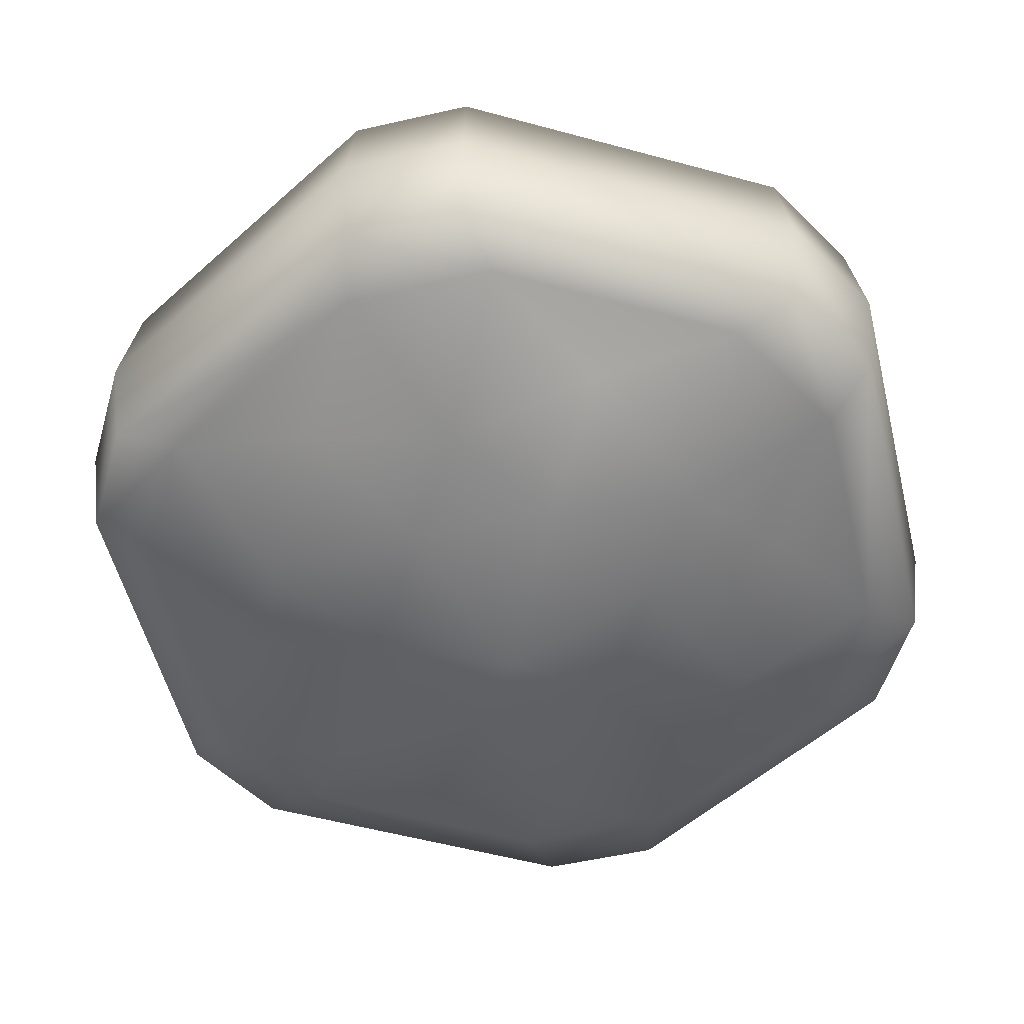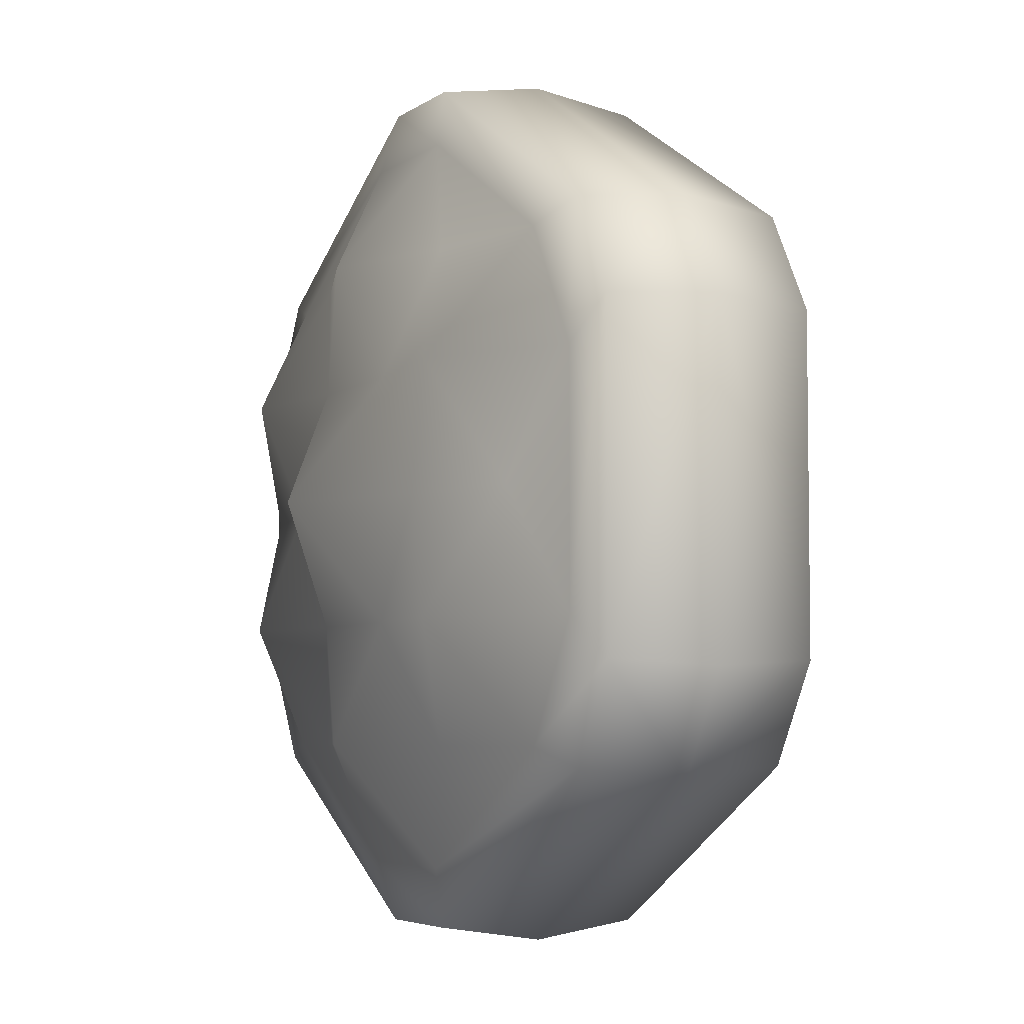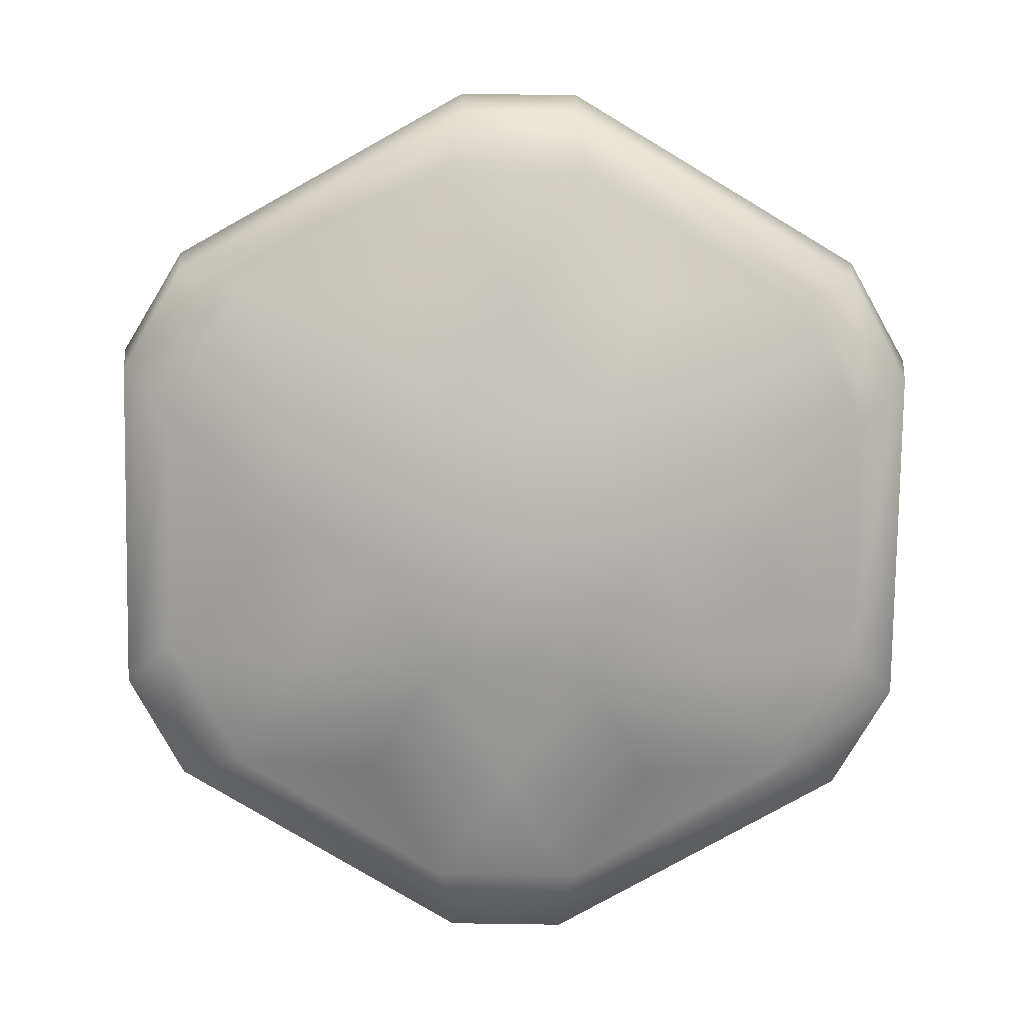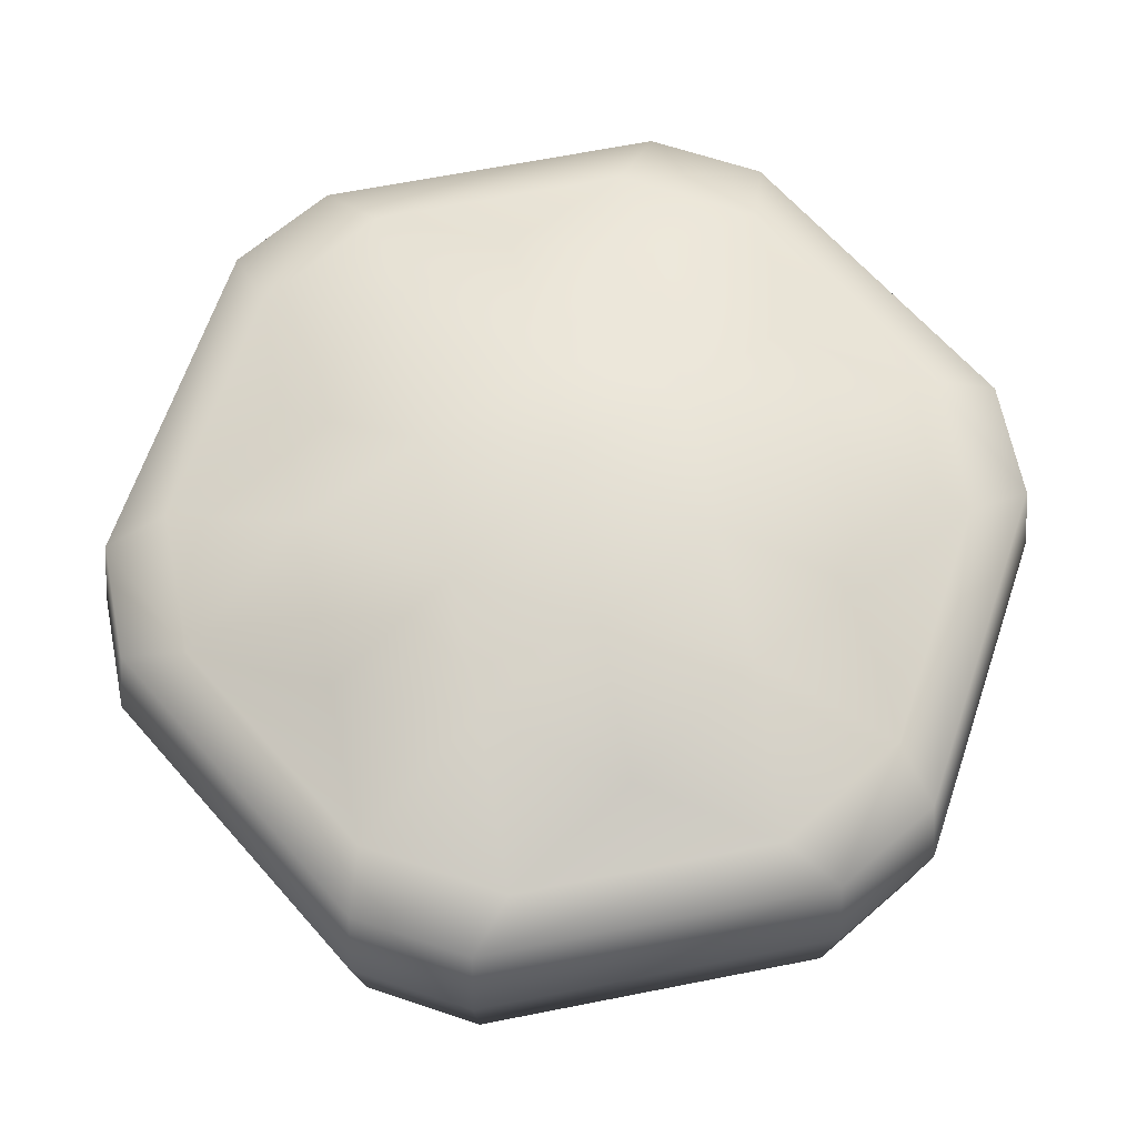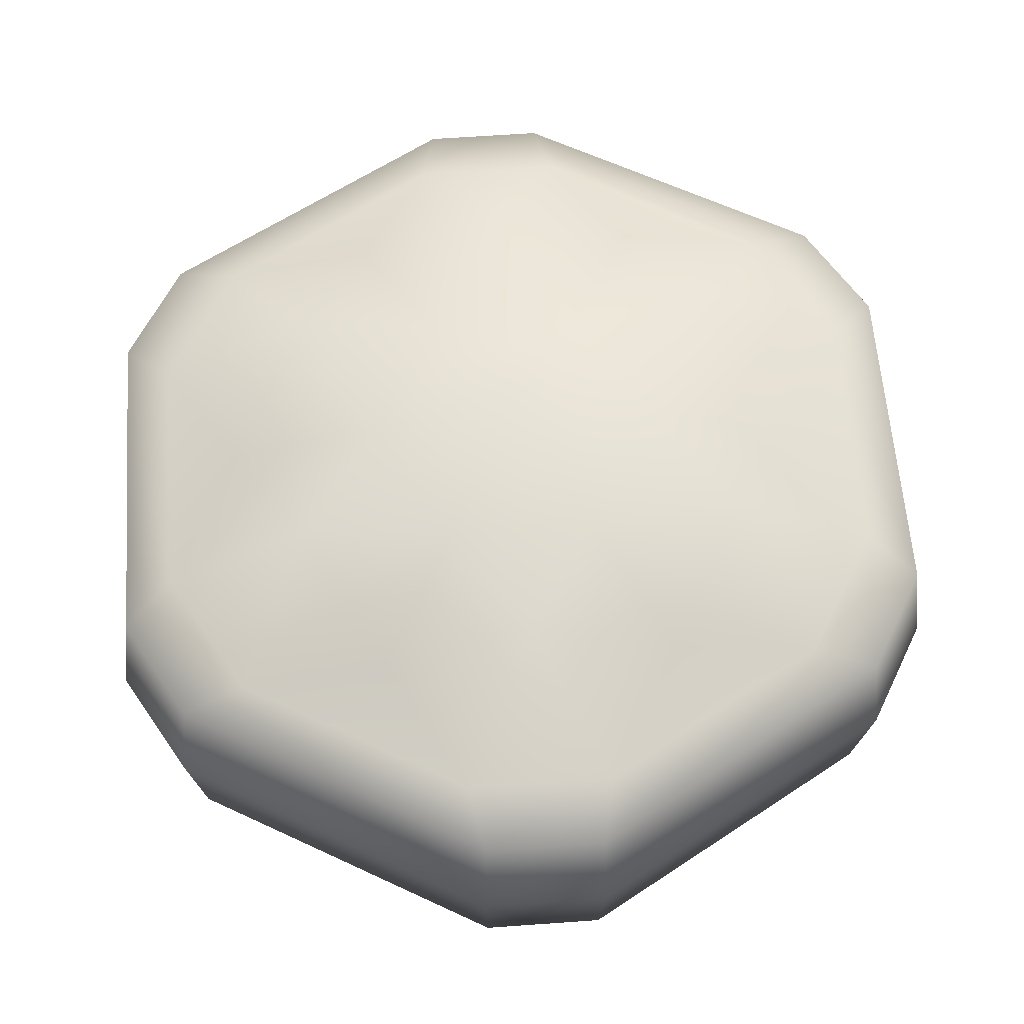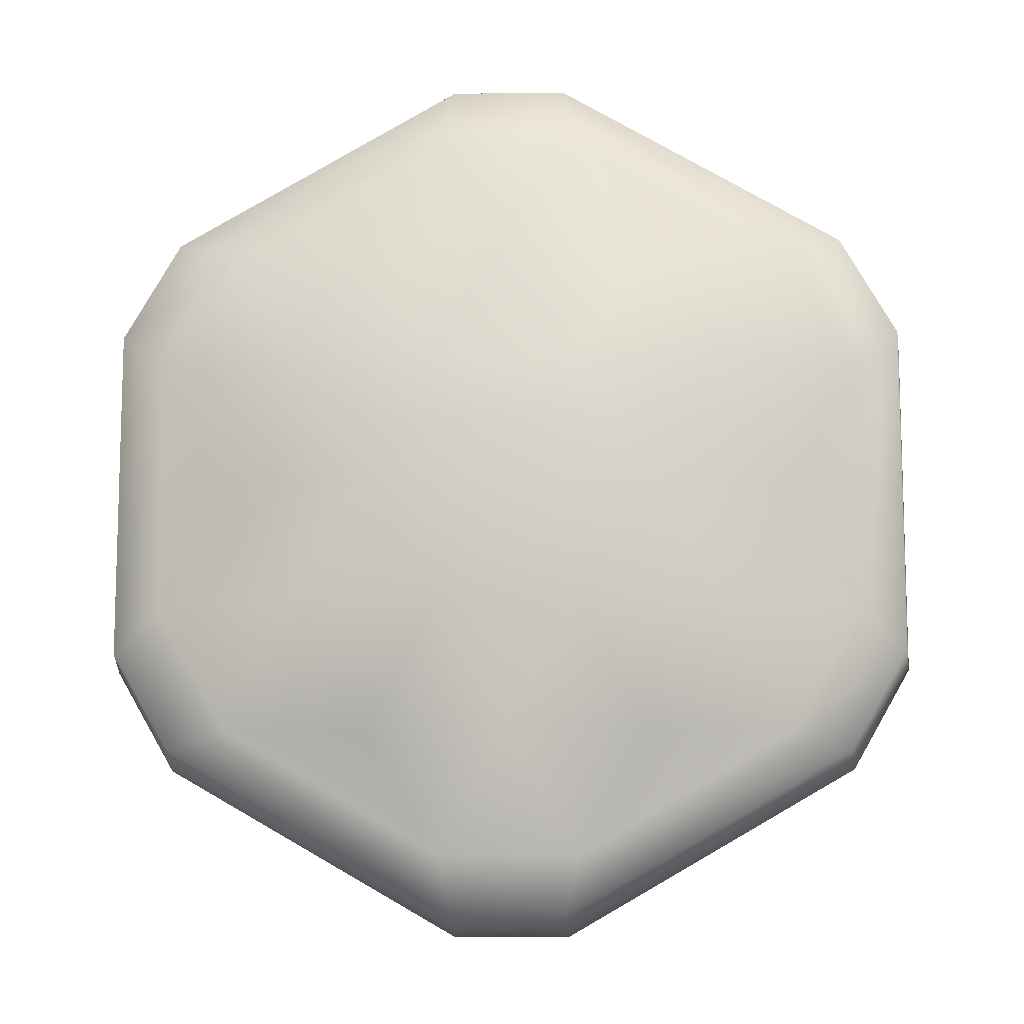
<metadata>
{"format":"obj","ext":"obj","renderer":"f3d","projection":"perspective","resolution":1024,"background":"white","views":[{"elev":-53.3,"azim":-166.3,"up":"+Y"},{"elev":-4.9,"azim":63.0,"up":"+Z"},{"elev":-79.0,"azim":-60.9,"up":"+Y"},{"elev":64.8,"azim":78.7,"up":"+Y"},{"elev":60.5,"azim":115.7,"up":"+Y"},{"elev":-11.1,"azim":1.9,"up":"+Z"}]}
</metadata>
<code>
v  0.0344 0.0093 -0.0142
v  0.0357 0 -0.0147
v  0.0306 0 -0.0236
v  0.0295 0.0093 -0.0227
v  0.0049 0.0093 -0.0369
v  0.0051 0 -0.0383
v  -0.0295 0.0093 -0.0227
v  -0.0049 0.0093 -0.0369
v  -0.0051 0 -0.0383
v  -0.0306 0 -0.0236
v  -0.0344 0.0093 0.0142
v  -0.0344 0.0093 -0.0142
v  -0.0357 0 -0.0147
v  -0.0357 0 0.0147
v  -0.0049 0.0093 0.0369
v  -0.0295 0.0093 0.0227
v  -0.0306 0 0.0236
v  -0.0051 0 0.0383
v  0.0295 0.0093 0.0227
v  0.0049 0.0093 0.0369
v  0.0051 0 0.0383
v  0.0306 0 0.0236
v  0.0344 0.0093 0.0142
v  0.0357 0 0.0147
v  0.0061 0.0105 -0.0317
v  0.0244 0.0105 -0.0211
v  -0.0061 0.0105 -0.0317
v  -0.0244 0.0105 -0.0211
v  -0.0305 0.0105 -0.0106
v  -0.0305 0.0105 0.0106
v  -0.0244 0.0105 0.0211
v  -0.0061 0.0105 0.0317
v  0.0061 0.0105 0.0317
v  0.0244 0.0105 0.0211
v  0.0305 0.0105 0.0106
v  0.0305 0.0105 -0.0106
v  -0.0122 0.013 -0.0211
v  -0.0183 0.0175 -0.0106
v  -0.0244 0.013 0
v  -0.0122 0.0157 0
v  -0.0061 0.0157 -0.0106
v  0.0122 0.013 -0.0211
v  -0 0.0175 -0.0211
v  0.0061 0.0157 -0.0106
v  0.0244 0.013 -0
v  0.0183 0.0175 -0.0106
v  0.0122 0.0157 -0
v  0.0122 0.013 0.0211
v  0.0183 0.0175 0.0106
v  0.0061 0.0157 0.0106
v  -0.0122 0.013 0.0211
v  -0 0.0175 0.0211
v  -0.0061 0.0157 0.0106
v  -0.0183 0.0175 0.0106
v  -0 0.022 0
v  0.0344 -0.0093 -0.0142
v  0.0295 -0.0093 -0.0227
v  0.0049 -0.0093 -0.0369
v  -0.0295 -0.0093 -0.0227
v  -0.0049 -0.0093 -0.0369
v  -0.0344 -0.0093 0.0142
v  -0.0344 -0.0093 -0.0142
v  -0.0049 -0.0093 0.0369
v  -0.0295 -0.0093 0.0227
v  0.0295 -0.0093 0.0227
v  0.0049 -0.0093 0.0369
v  0.0344 -0.0093 0.0142
v  0.0244 -0.0105 -0.0211
v  0.0061 -0.0105 -0.0317
v  -0.0061 -0.0105 -0.0317
v  -0.0244 -0.0105 -0.0211
v  -0.0305 -0.0105 -0.0106
v  -0.0305 -0.0105 0.0106
v  -0.0244 -0.0105 0.0211
v  -0.0061 -0.0105 0.0317
v  0.0061 -0.0105 0.0317
v  0.0244 -0.0105 0.0211
v  0.0305 -0.0105 0.0106
v  0.0305 -0.0105 -0.0106
v  -0.0122 -0.013 -0.0211
v  -0.0183 -0.0175 -0.0106
v  -0.0244 -0.013 0
v  -0.0122 -0.0157 0
v  -0.0061 -0.0157 -0.0106
v  0.0122 -0.013 -0.0211
v  -0 -0.0175 -0.0211
v  0.0061 -0.0157 -0.0106
v  0.0244 -0.013 -0
v  0.0183 -0.0175 -0.0106
v  0.0122 -0.0157 -0
v  0.0122 -0.013 0.0211
v  0.0183 -0.0175 0.0106
v  0.0061 -0.0157 0.0106
v  -0.0122 -0.013 0.0211
v  -0 -0.0175 0.0211
v  -0.0061 -0.0157 0.0106
v  -0.0183 -0.0175 0.0106
v  -0 -0.022 0
g SweetPack_Candy_Flower
f -98 -97 -96 -95
f -94 -95 -96 -93
f -92 -91 -90 -89
f -88 -87 -86 -85
f -84 -83 -82 -81
f -80 -79 -78 -77
f -98 -76 -75 -97
f -91 -94 -93 -90
f -87 -92 -89 -86
f -83 -88 -85 -82
f -79 -84 -81 -78
f -76 -80 -77 -75
f -95 -94 -74 -73
f -94 -91 -72 -74
f -91 -92 -71 -72
f -92 -87 -70 -71
f -87 -88 -69 -70
f -88 -83 -68 -69
f -83 -84 -67 -68
f -84 -79 -66 -67
f -79 -80 -65 -66
f -80 -76 -64 -65
f -76 -98 -63 -64
f -98 -95 -73 -63
f -62 -71 -61
f -71 -70 -61
f -70 -60 -61
f -60 -59 -61
f -59 -58 -61
f -58 -62 -61
f -57 -74 -56
f -74 -72 -56
f -72 -62 -56
f -62 -58 -56
f -58 -55 -56
f -55 -57 -56
f -54 -63 -53
f -63 -73 -53
f -73 -57 -53
f -57 -55 -53
f -55 -52 -53
f -52 -54 -53
f -51 -65 -50
f -65 -64 -50
f -64 -54 -50
f -54 -52 -50
f -52 -49 -50
f -49 -51 -50
f -48 -67 -47
f -67 -66 -47
f -66 -51 -47
f -51 -49 -47
f -49 -46 -47
f -46 -48 -47
f -60 -69 -45
f -69 -68 -45
f -68 -48 -45
f -48 -46 -45
f -46 -59 -45
f -59 -60 -45
f -58 -59 -44
f -55 -58 -44
f -52 -55 -44
f -49 -52 -44
f -46 -49 -44
f -59 -46 -44
f -71 -62 -72
f -74 -57 -73
f -63 -54 -64
f -65 -51 -66
f -67 -48 -68
f -69 -60 -70
f -43 -42 -96 -97
f -41 -93 -96 -42
f -40 -89 -90 -39
f -38 -85 -86 -37
f -36 -81 -82 -35
f -34 -77 -78 -33
f -43 -97 -75 -32
f -39 -90 -93 -41
f -37 -86 -89 -40
f -35 -82 -85 -38
f -33 -78 -81 -36
f -32 -75 -77 -34
f -42 -31 -30 -41
f -41 -30 -29 -39
f -39 -29 -28 -40
f -40 -28 -27 -37
f -37 -27 -26 -38
f -38 -26 -25 -35
f -35 -25 -24 -36
f -36 -24 -23 -33
f -33 -23 -22 -34
f -34 -22 -21 -32
f -32 -21 -20 -43
f -43 -20 -31 -42
f -19 -18 -28
f -28 -18 -27
f -27 -18 -17
f -17 -18 -16
f -16 -18 -15
f -15 -18 -19
f -14 -13 -30
f -30 -13 -29
f -29 -13 -19
f -19 -13 -15
f -15 -13 -12
f -12 -13 -14
f -11 -10 -20
f -20 -10 -31
f -31 -10 -14
f -14 -10 -12
f -12 -10 -9
f -9 -10 -11
f -8 -7 -22
f -22 -7 -21
f -21 -7 -11
f -11 -7 -9
f -9 -7 -6
f -6 -7 -8
f -5 -4 -24
f -24 -4 -23
f -23 -4 -8
f -8 -4 -6
f -6 -4 -3
f -3 -4 -5
f -17 -2 -26
f -26 -2 -25
f -25 -2 -5
f -5 -2 -3
f -3 -2 -16
f -16 -2 -17
f -15 -1 -16
f -12 -1 -15
f -9 -1 -12
f -6 -1 -9
f -3 -1 -6
f -16 -1 -3
f -28 -29 -19
f -30 -31 -14
f -20 -21 -11
f -22 -23 -8
f -24 -25 -5
f -26 -27 -17

</code>
